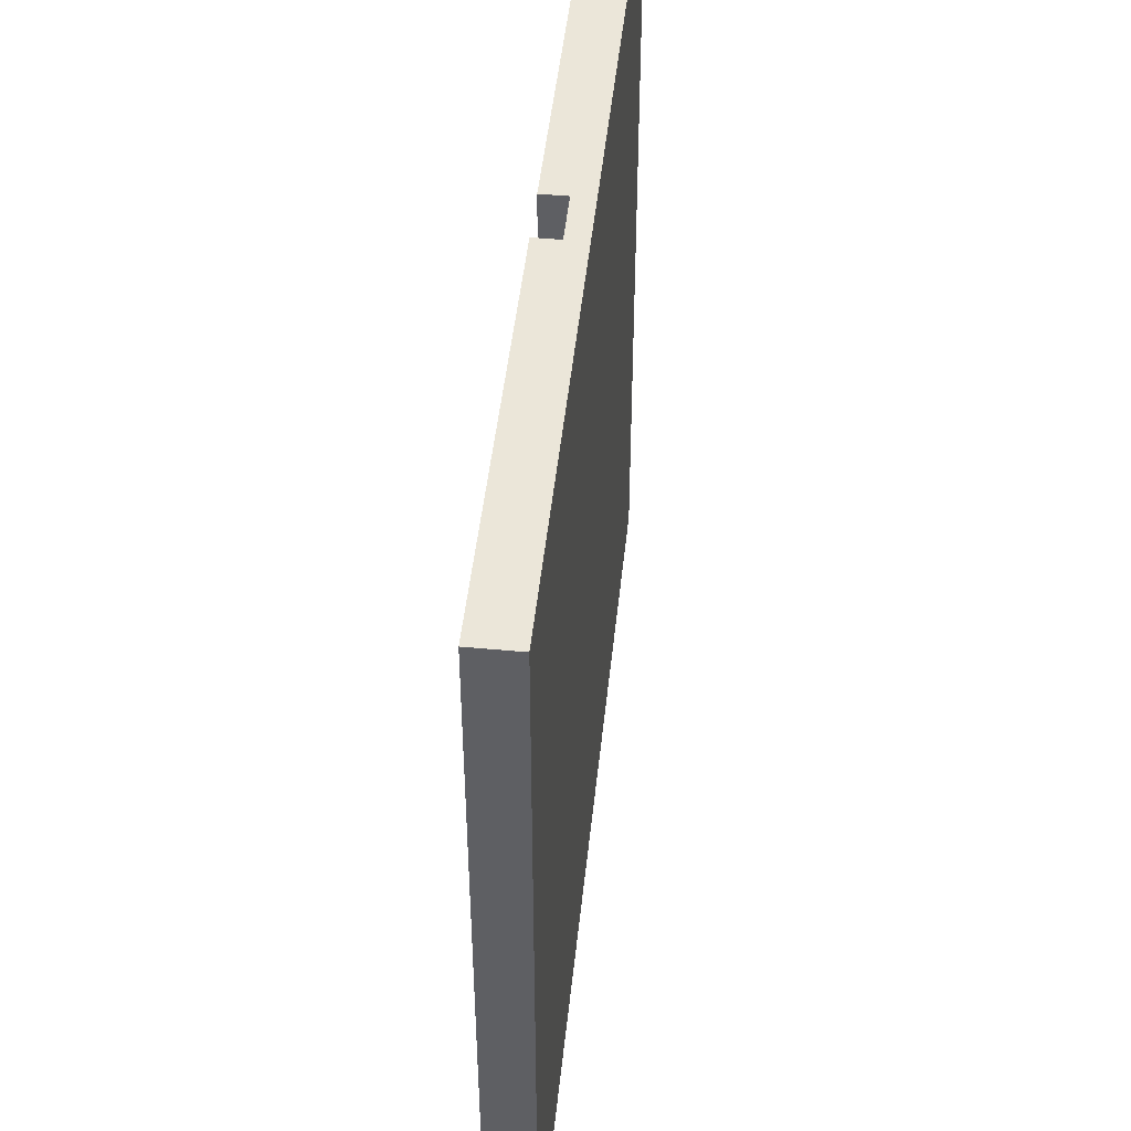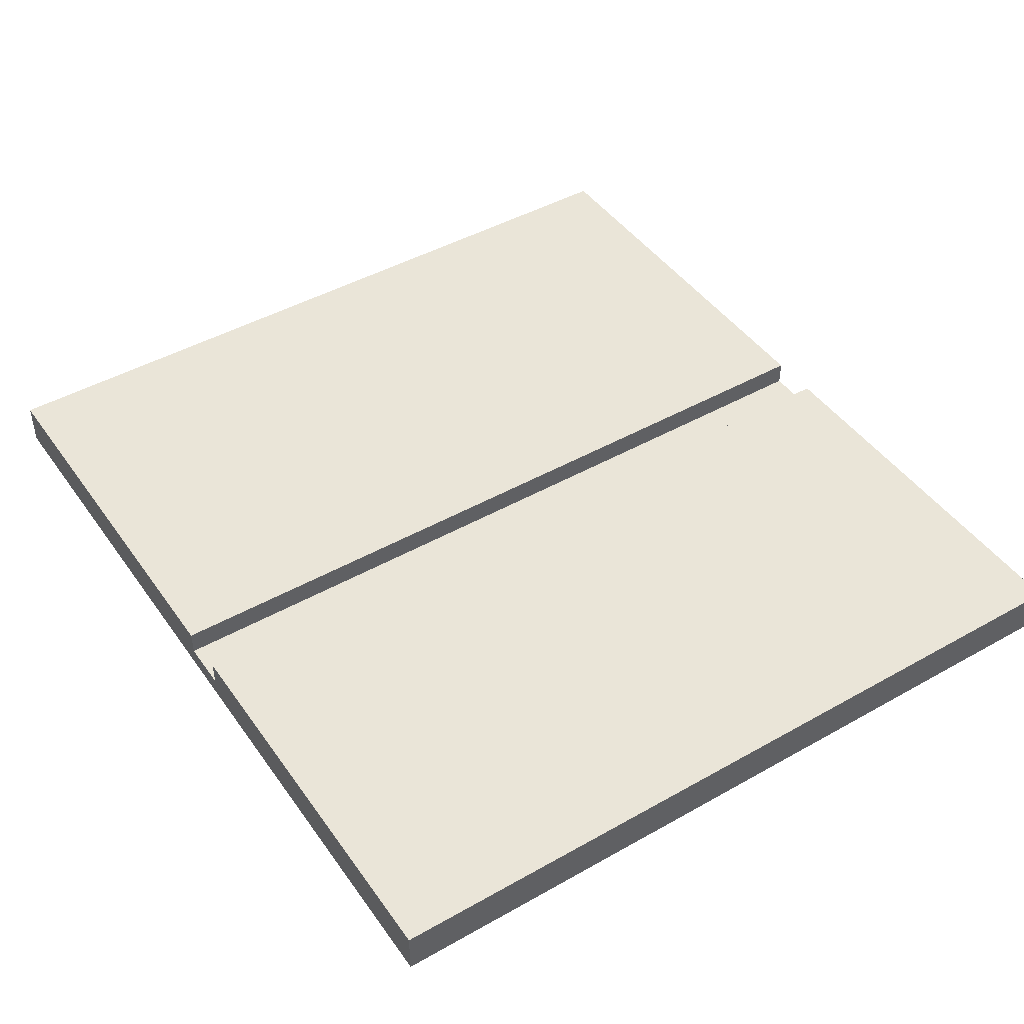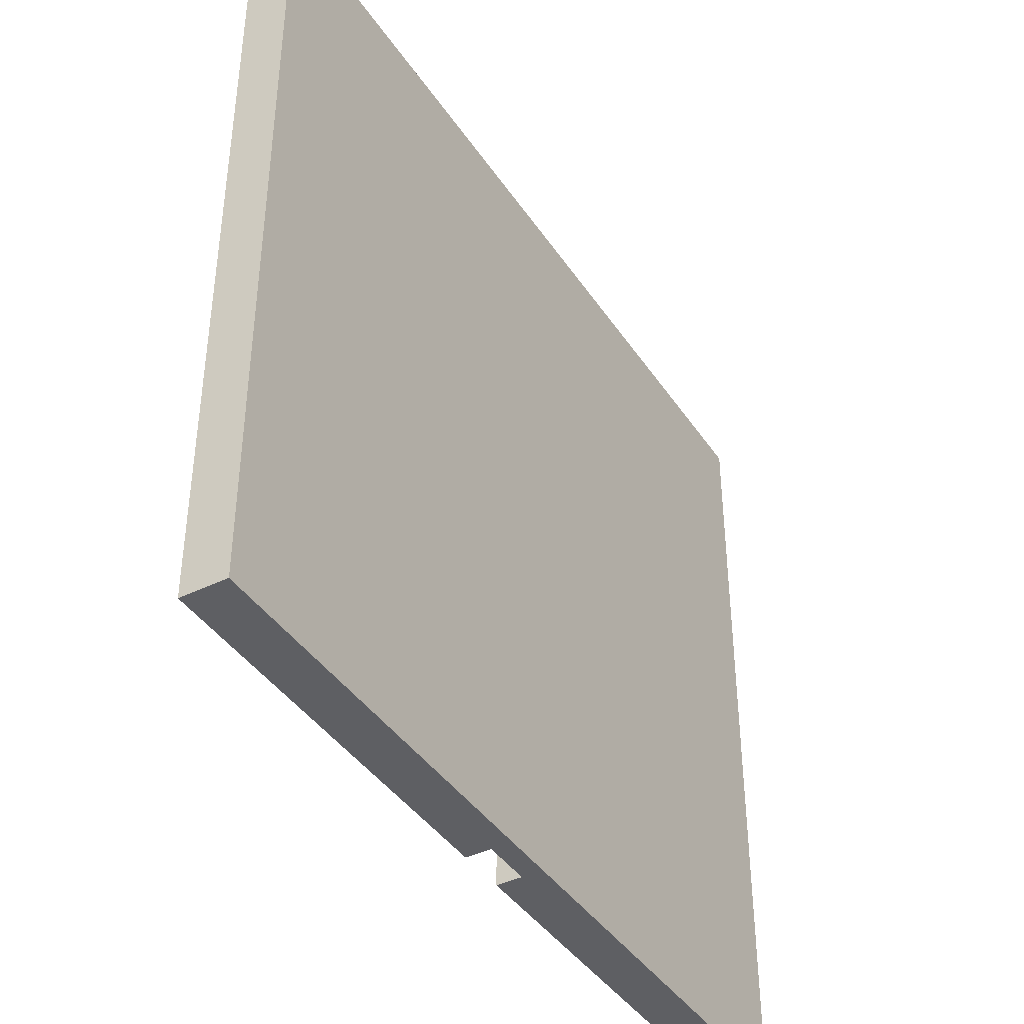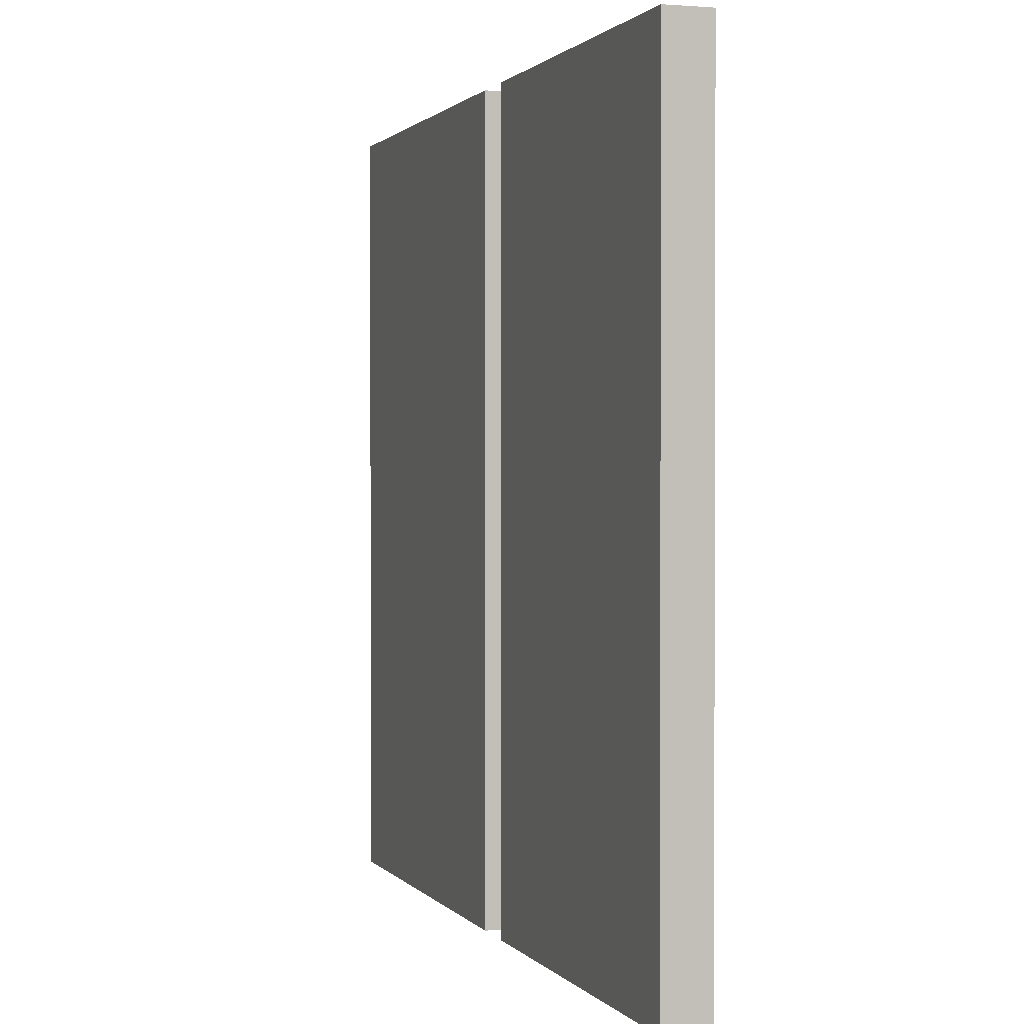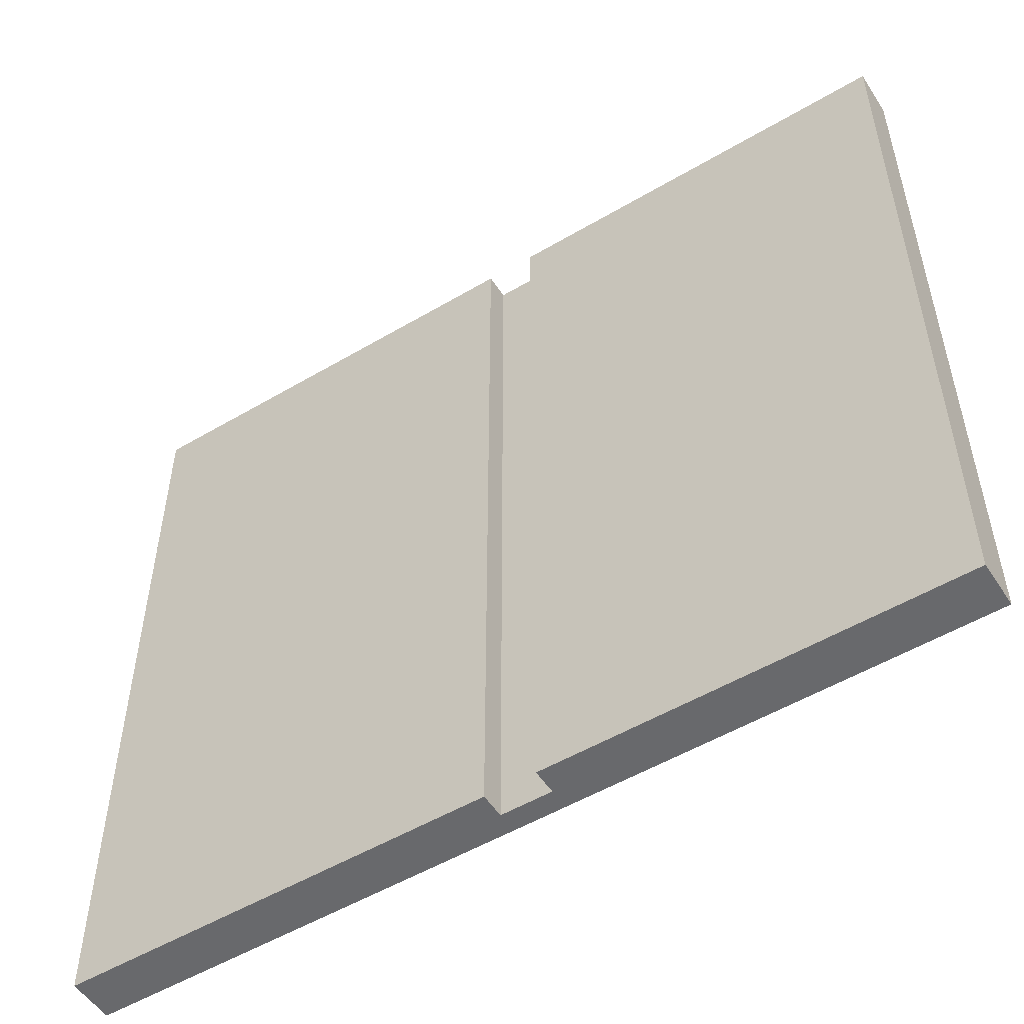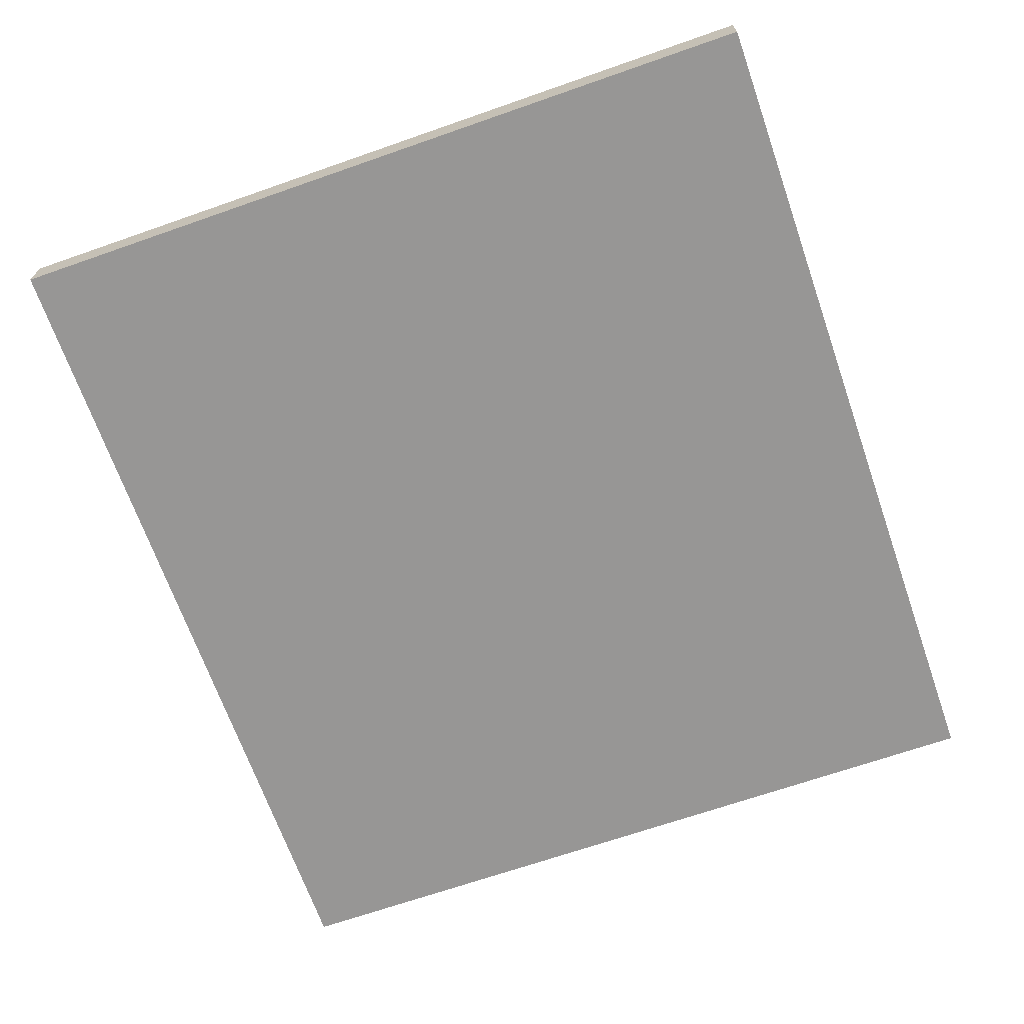
<metadata>
{"format":"obj","ext":"obj","renderer":"f3d","projection":"perspective","resolution":1024,"background":"white","views":[{"elev":47.8,"azim":96.0,"up":"+Y"},{"elev":45.3,"azim":56.9,"up":"+Z"},{"elev":-41.0,"azim":120.7,"up":"+Y"},{"elev":1.1,"azim":71.8,"up":"+Y"},{"elev":-52.8,"azim":32.4,"up":"+Y"},{"elev":-68.0,"azim":109.3,"up":"+Z"}]}
</metadata>
<code>
v -0.02143 -0.6857 0.03531
v -0.75 -0.6857 0.07817
v -0.75 -0.6857 -4.199e-17
v -0.02143 -0.6857 0.07817
v 0.75 -0.6857 0.07817
v 0.06429 -0.6857 0.07817
v 0.06429 -0.6857 0.03531
v 0.75 -0.6857 -4.199e-17
v -0.75 0.6857 4.199e-17
v 0.75 0.6857 4.199e-17
v 0.75 0.6857 0.07817
v 0.06429 0.6857 0.07817
v 0.06429 0.6857 0.03531
v -0.02143 0.6857 0.03531
v -0.02143 0.6857 0.07817
v -0.75 0.6857 0.07817
f 1 2 3
f 1 4 2
f 5 6 7
f 8 5 7
f 8 1 3
f 8 7 1
f 8 3 9
f 10 8 9
f 10 5 8
f 10 11 5
f 12 6 5
f 11 12 5
f 12 7 6
f 12 13 7
f 13 1 7
f 13 14 1
f 4 14 15
f 4 1 14
f 16 2 4
f 15 16 4
f 3 16 9
f 3 2 16
f 13 11 10
f 13 12 11
f 16 15 14
f 9 16 14
f 9 13 10
f 9 14 13

</code>
